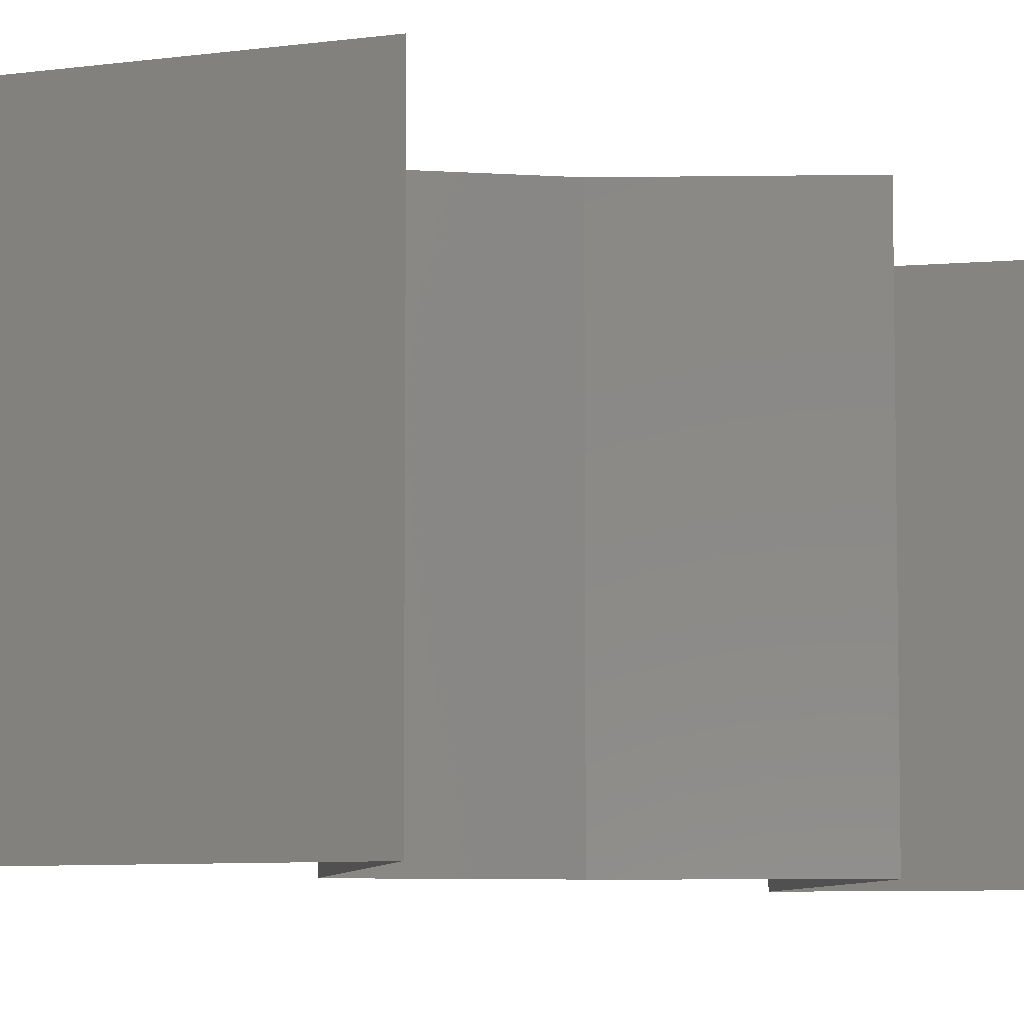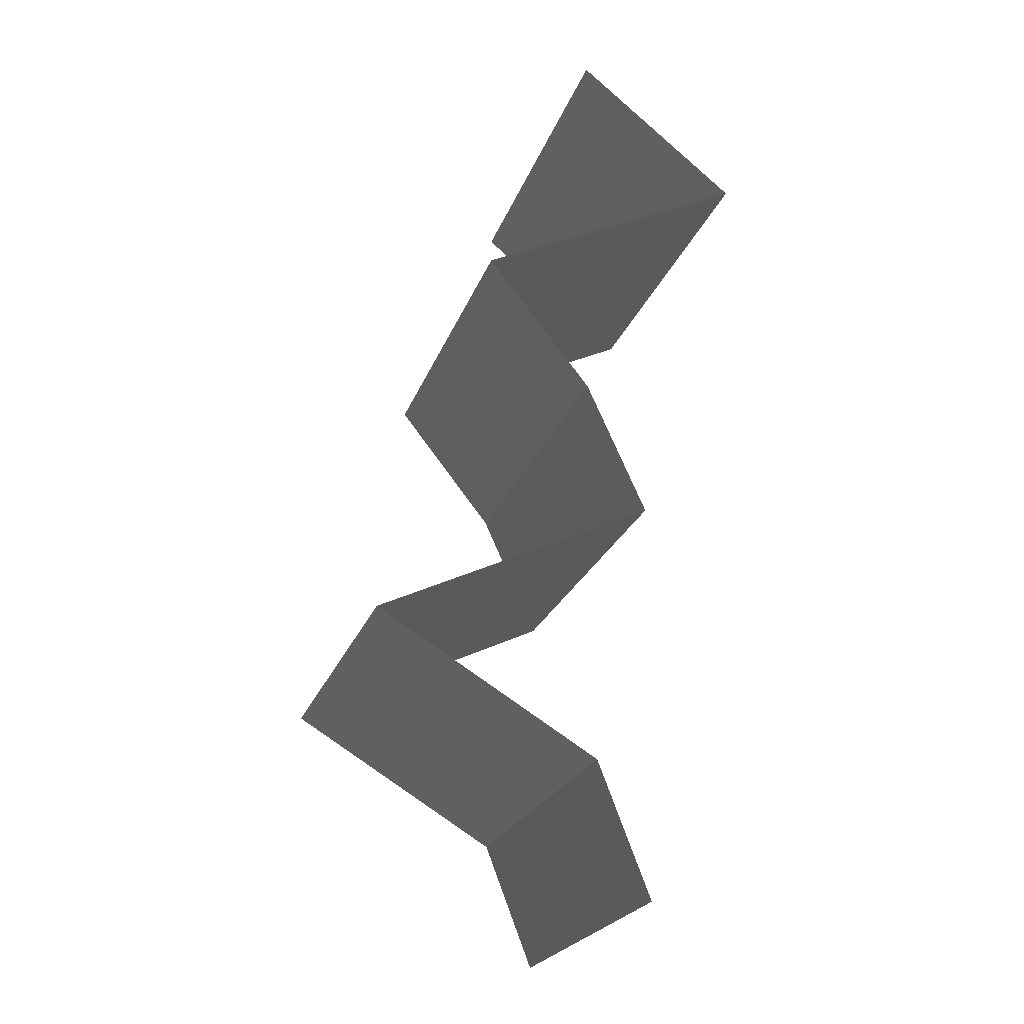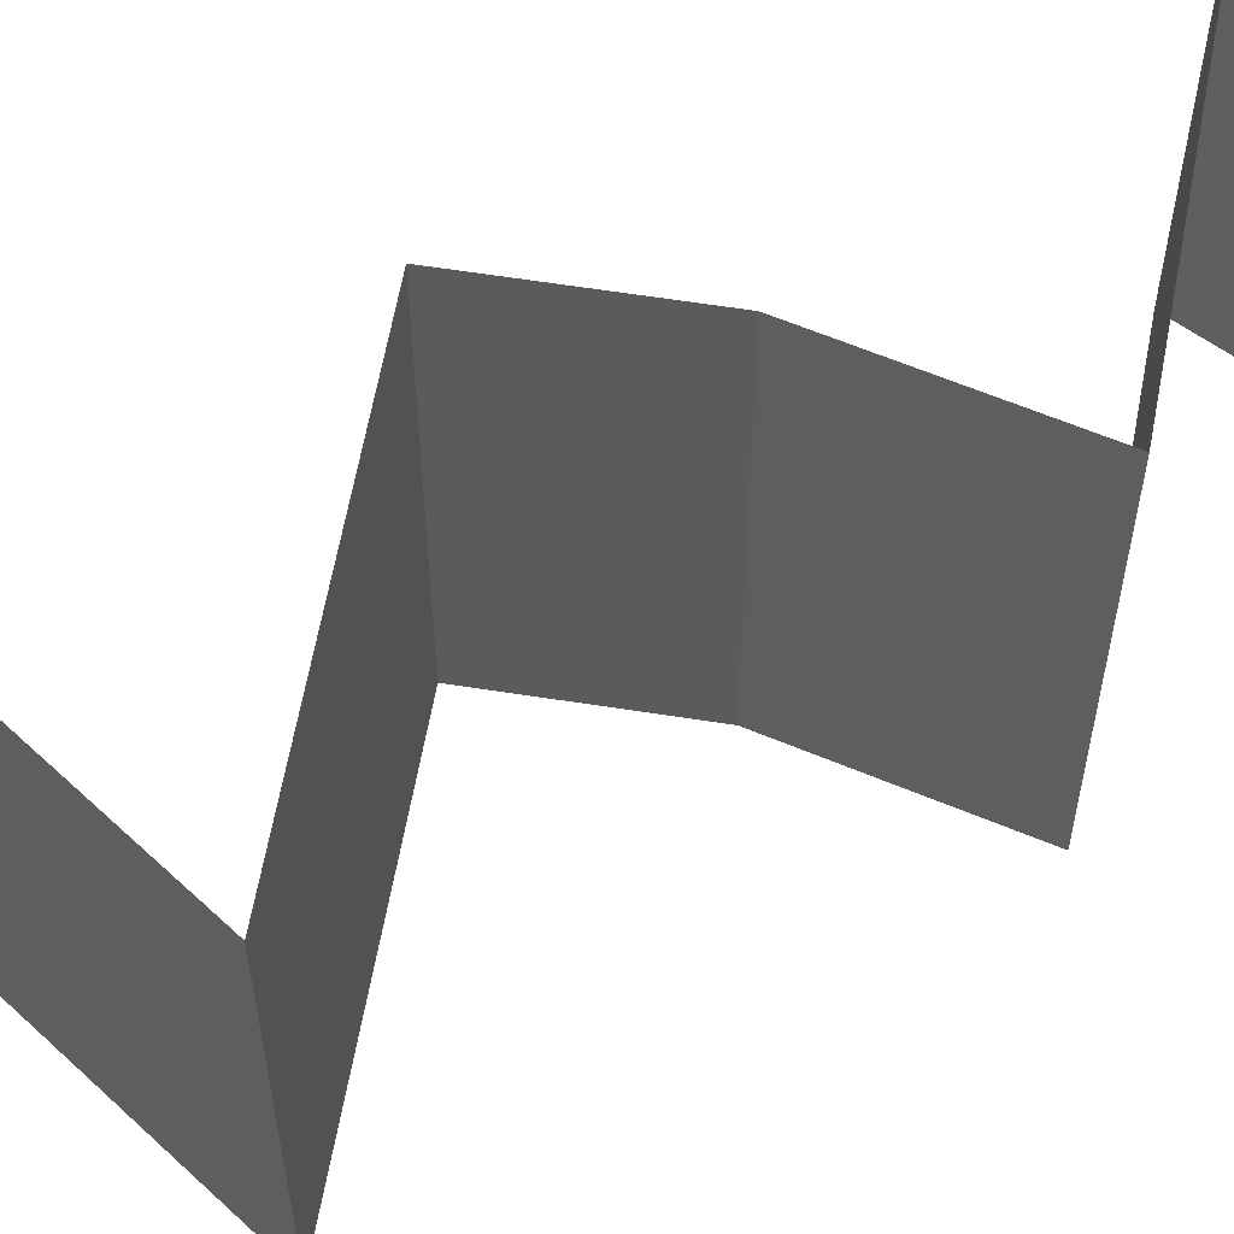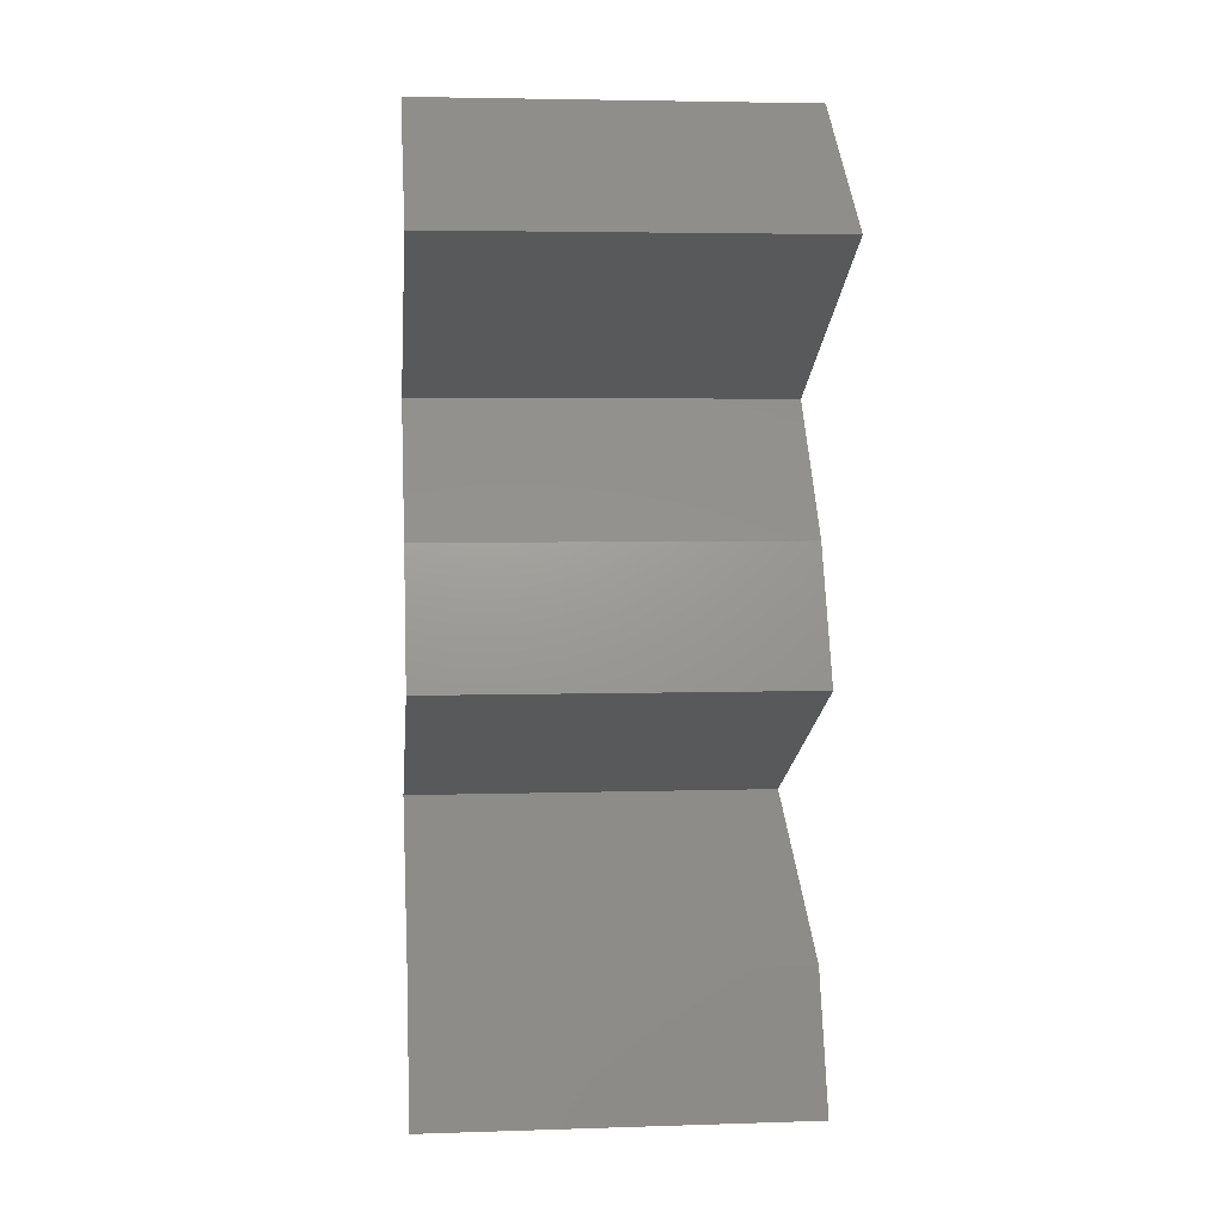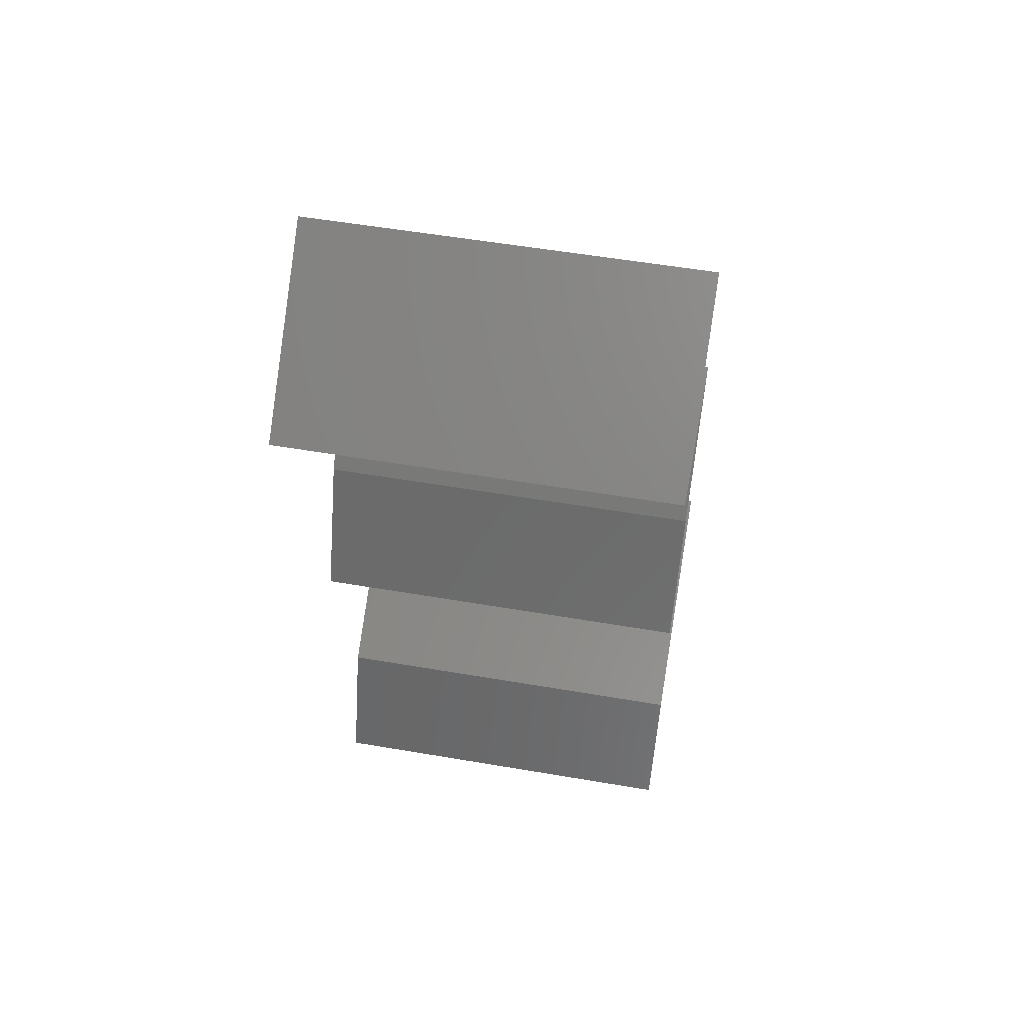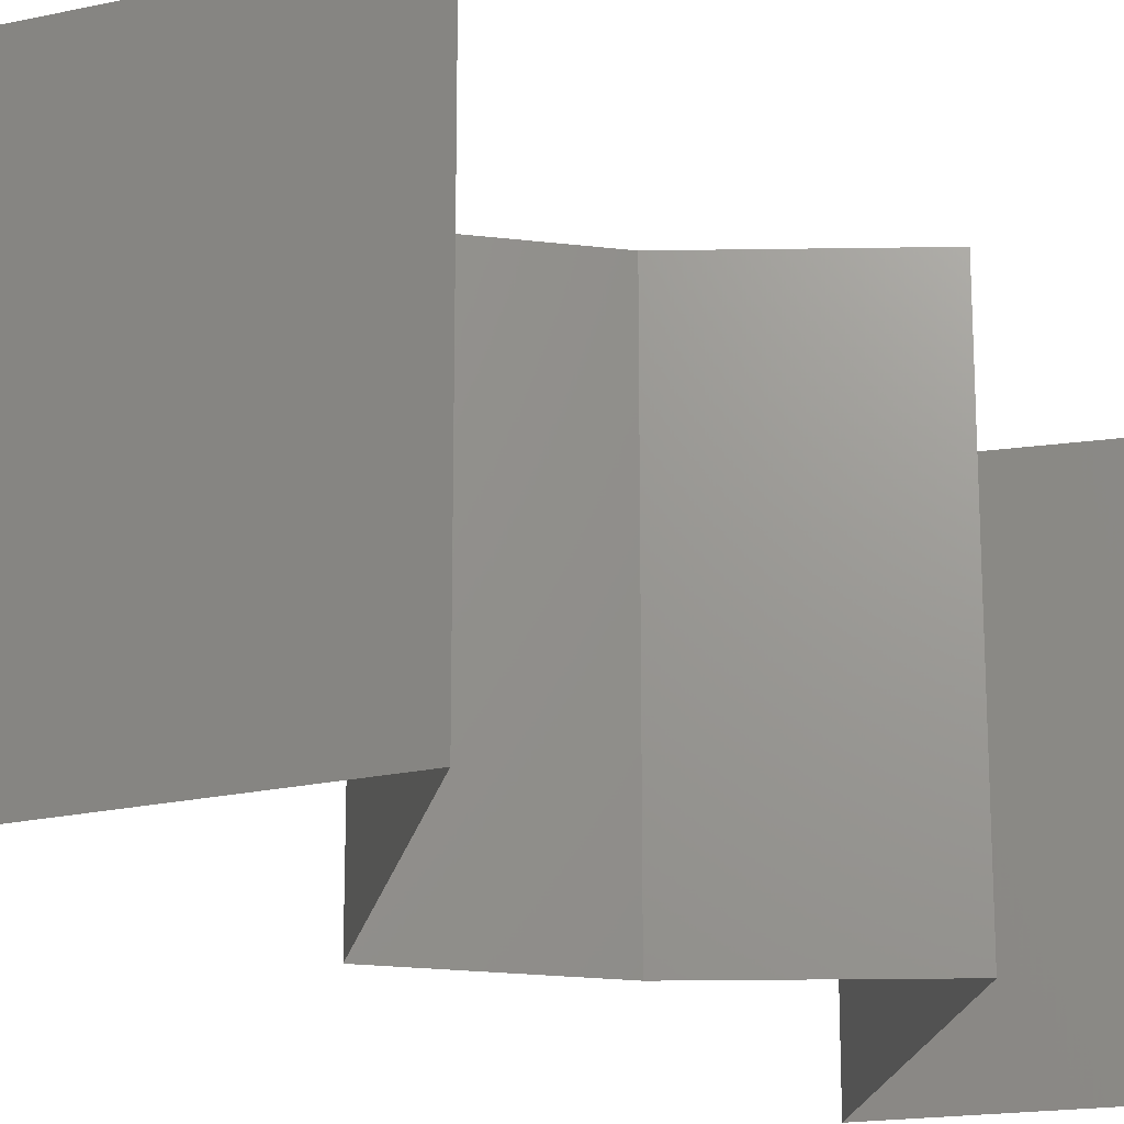
<metadata>
{"format":"stl","ext":"stl","renderer":"f3d","projection":"perspective","resolution":1024,"background":"white","views":[{"elev":-6.8,"azim":54.2,"up":"+Z"},{"elev":-23.1,"azim":163.3,"up":"+Y"},{"elev":62.7,"azim":74.7,"up":"+Z"},{"elev":4.4,"azim":-96.0,"up":"+Y"},{"elev":55.3,"azim":-79.8,"up":"+Y"},{"elev":-20.7,"azim":53.4,"up":"+Z"}]}
</metadata>
<code>
# stl→obj: 44 verts, 62 faces
v 0.0335 0.05525 0
v 0.02505 0.04834 0
v 0.02927 0.0518 0.005494
v 0.02505 0.04834 0.02
v 0.0335 0.05525 0.02
v 0.02927 0.0518 0.01448
v 0.02505 0.04834 0.01
v 0.0335 0.05525 0.01
v 0.03213 0.04489 0
v 0.03921 0.04144 0
v 0.03198 0.04496 0.007974
v 0.03921 0.04144 0.01
v 0.02972 0.04606 0.01438
v 0.03921 0.04144 0.02
v 0.03445 0.04376 0.01447
v 0.03213 0.04489 0.02
v 0.03377 0.03453 0
v 0.03377 0.03453 0.01
v 0.03649 0.03798 0.005
v 0.03649 0.03798 0.015
v 0.03377 0.03453 0.02
v 0.03066 0.02763 0
v 0.03066 0.02763 0.01
v 0.03221 0.03108 0.005
v 0.03221 0.03108 0.015
v 0.03066 0.02763 0.02
v 0.03784 0.02417 0
v 0.04501 0.02072 0
v 0.03759 0.02429 0.007957
v 0.04501 0.02072 0.01
v 0.03537 0.02536 0.01438
v 0.04501 0.02072 0.02
v 0.04016 0.02305 0.01447
v 0.03784 0.02417 0.02
v 0.03931 0.01727 0
v 0.03361 0.01381 0.01
v 0.03931 0.01727 0.02
v 0.03361 0.01381 0
v 0.03361 0.01381 0.02
v 0.03093 0.006906 0
v 0.03093 0.006906 0.01
v 0.03227 0.01036 0.005
v 0.03227 0.01036 0.015
v 0.03093 0.006906 0.02
f 1 2 3
f 4 5 6
f 7 6 3
f 6 8 3
f 5 8 6
f 2 7 3
f 8 1 3
f 7 4 6
f 9 10 11
f 2 9 11
f 10 12 11
f 7 2 11
f 4 7 13
f 12 14 15
f 14 16 15
f 16 4 13
f 13 7 11
f 13 11 15
f 11 12 15
f 16 13 15
f 17 18 19
f 14 12 20
f 12 10 19
f 18 21 20
f 18 12 19
f 12 18 20
f 21 14 20
f 10 17 19
f 22 23 24
f 21 18 25
f 18 17 24
f 23 26 25
f 18 23 25
f 23 18 24
f 17 22 24
f 26 21 25
f 27 28 29
f 22 27 29
f 28 30 29
f 23 22 29
f 26 23 31
f 30 32 33
f 32 34 33
f 34 26 31
f 29 30 33
f 31 23 29
f 31 29 33
f 34 31 33
f 35 36 30
f 36 37 30
f 35 30 28
f 30 37 32
f 36 35 38
f 37 36 39
f 40 41 42
f 39 36 43
f 41 44 43
f 36 38 42
f 38 40 42
f 36 41 43
f 44 39 43
f 41 36 42

</code>
